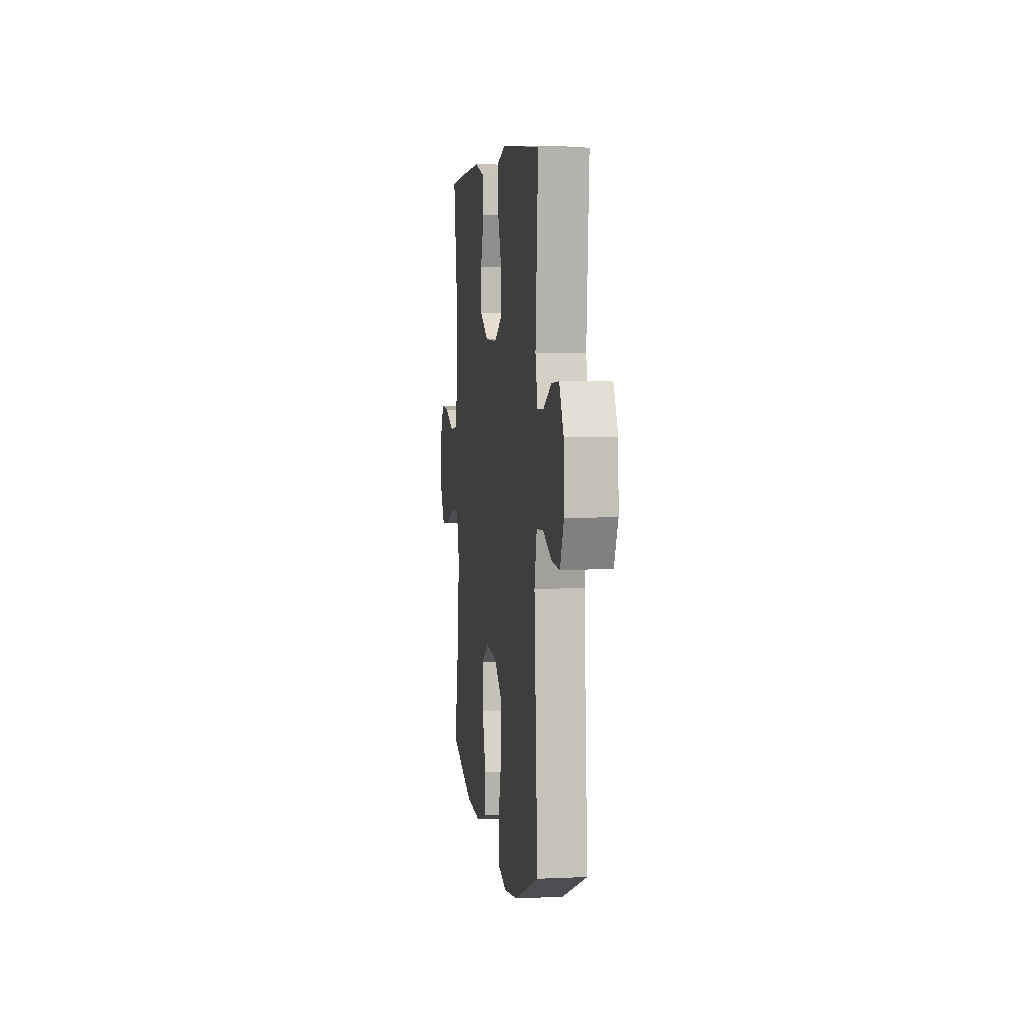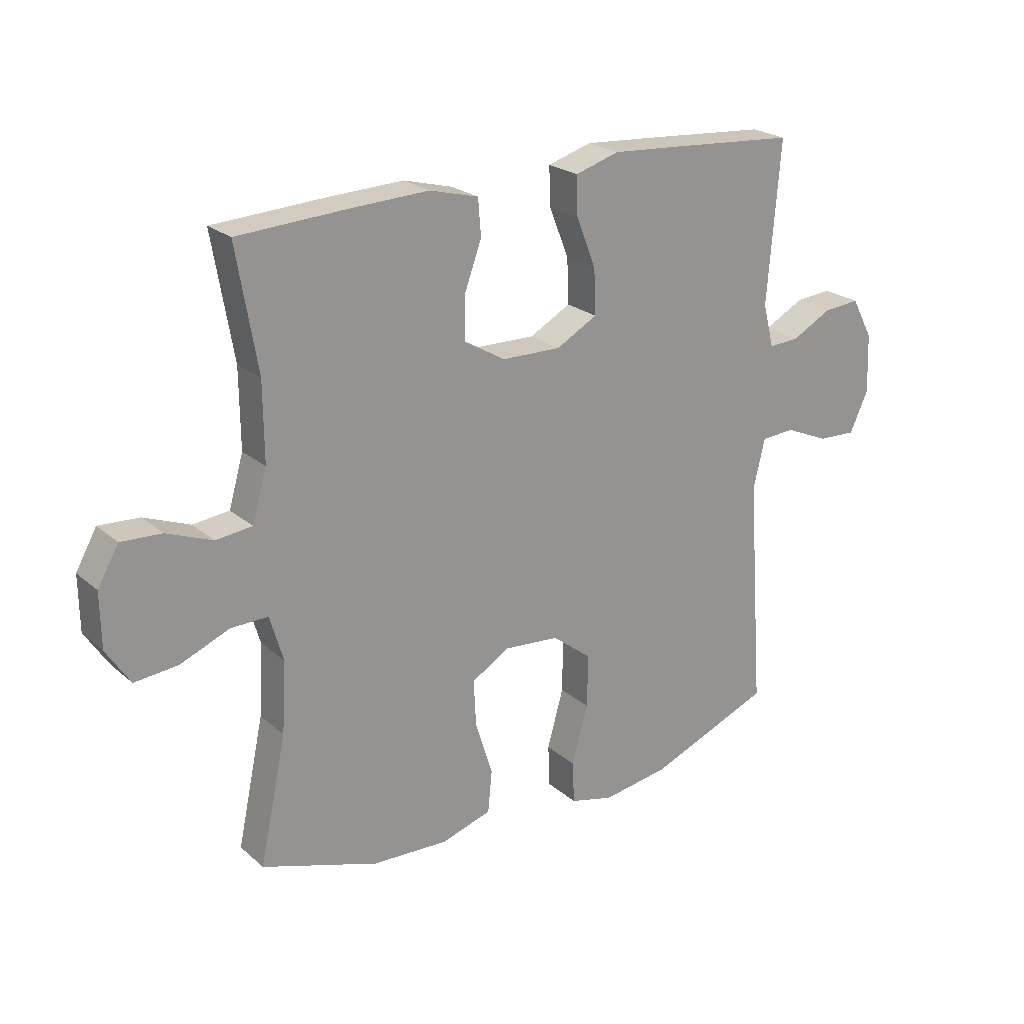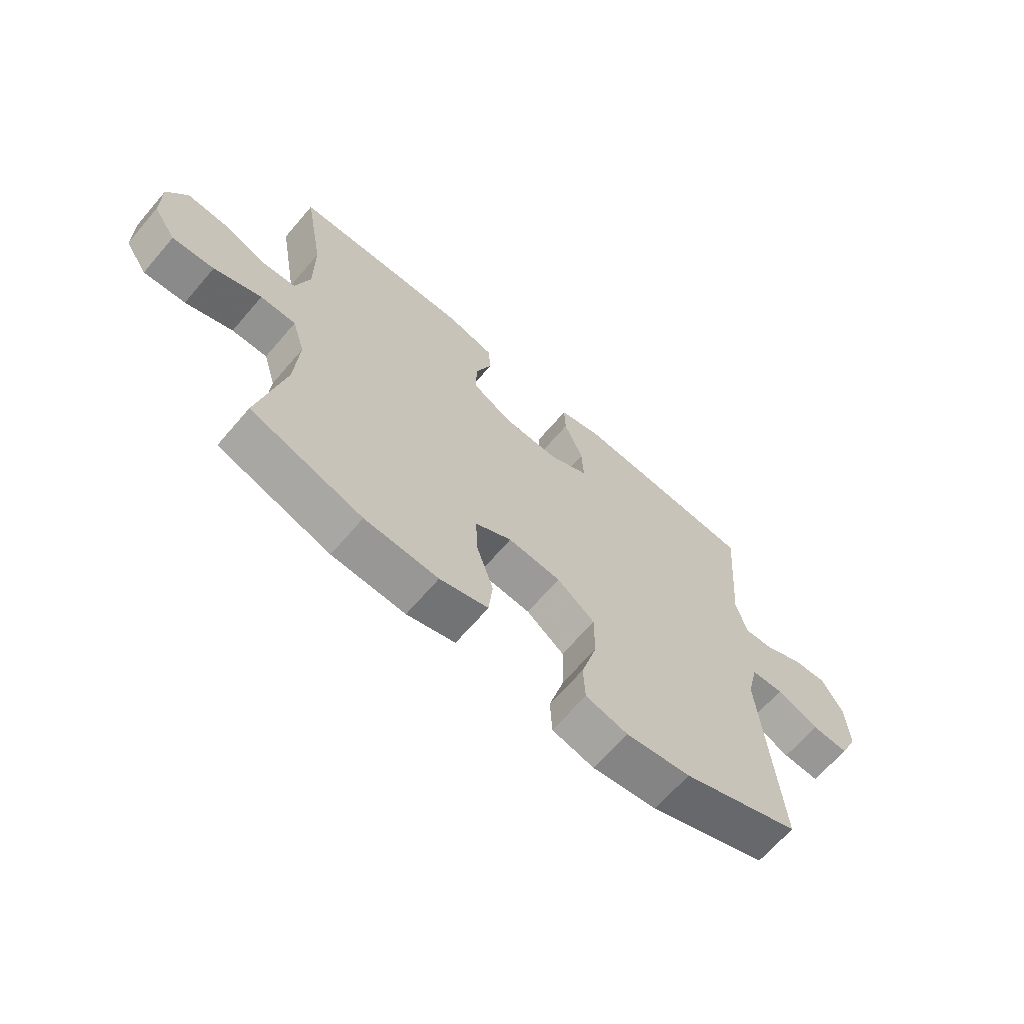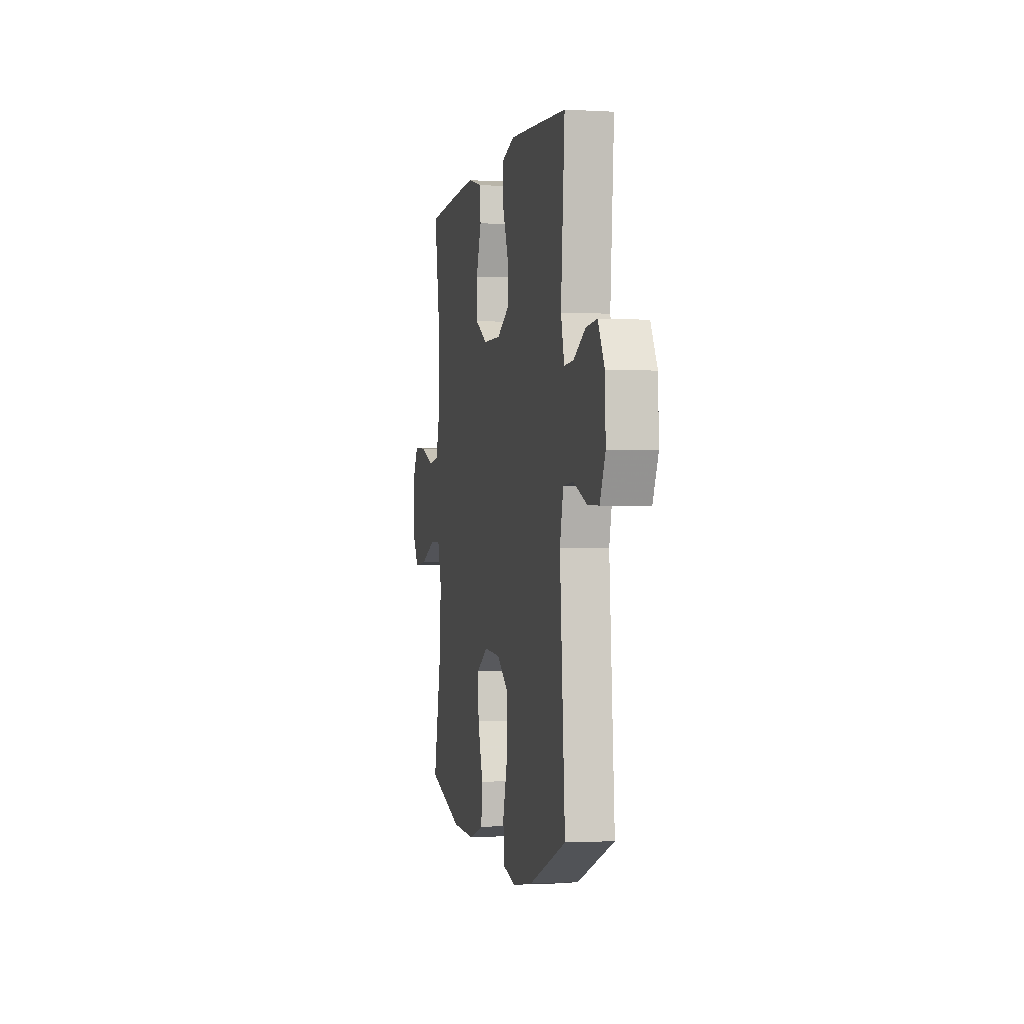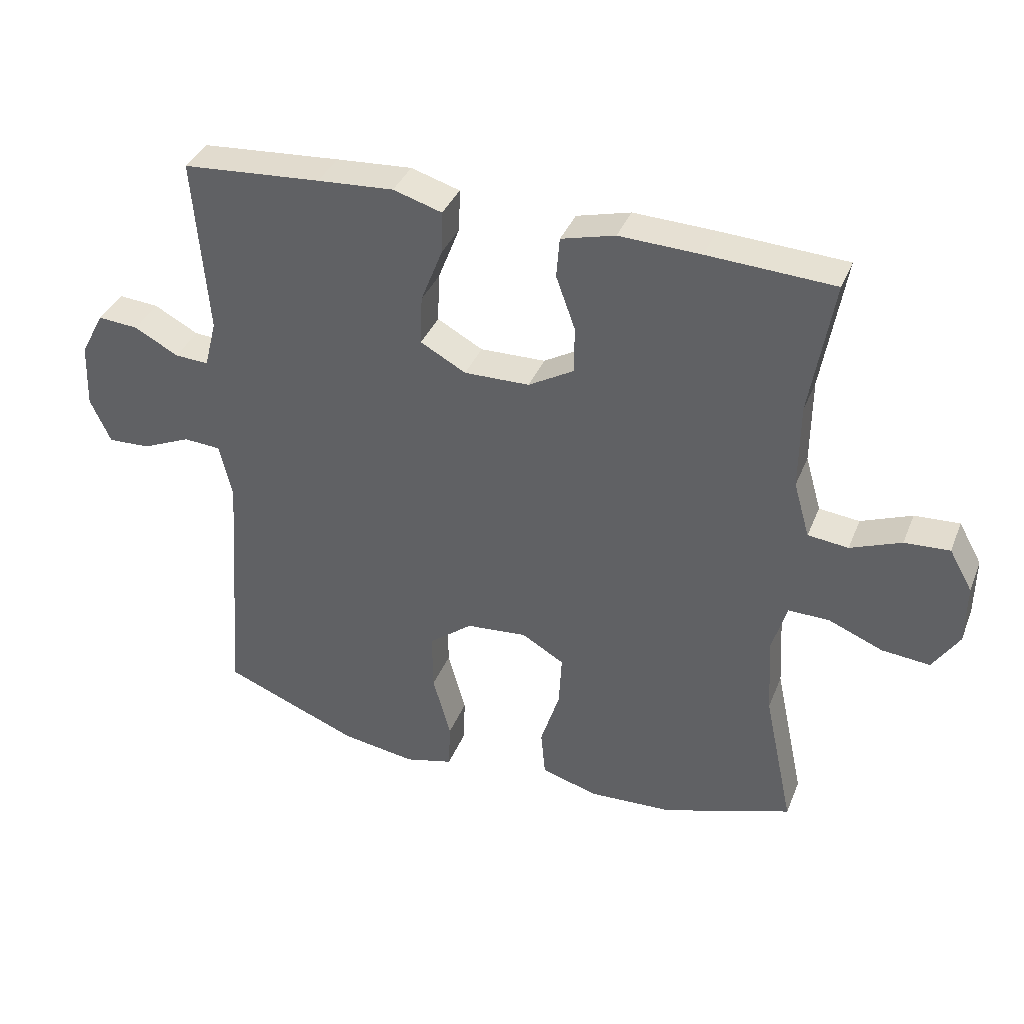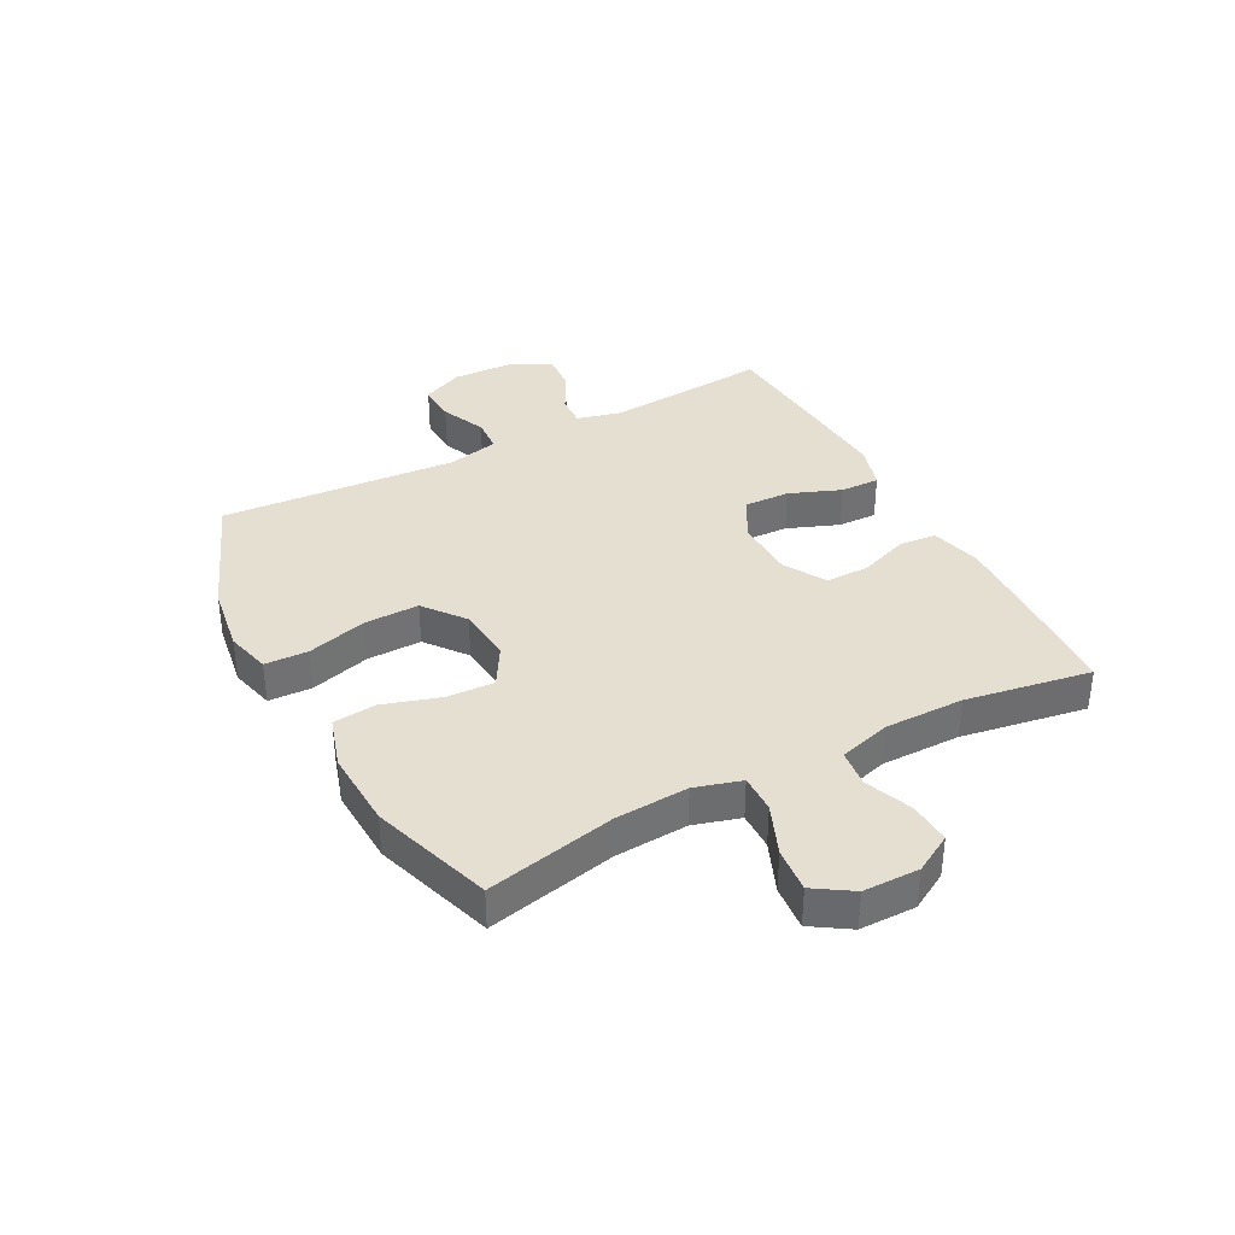
<metadata>
{"format":"obj","ext":"obj","renderer":"f3d","projection":"perspective","resolution":1024,"background":"white","views":[{"elev":5.5,"azim":82.1,"up":"+Z"},{"elev":22.9,"azim":-35.2,"up":"+Z"},{"elev":-66.8,"azim":-40.7,"up":"+Z"},{"elev":-1.3,"azim":77.9,"up":"+Z"},{"elev":37.0,"azim":-159.7,"up":"+Z"},{"elev":36.6,"azim":-118.0,"up":"+Y"}]}
</metadata>
<code>
v -0.5 0.07 -0.5
v -0.454 0.07 -0.283
v -0.447 0.07 -0.16
v -0.47 0.07 -0.082
v -0.534 0.07 -0.083
v -0.619 0.07 -0.118
v -0.694 0.07 -0.125
v -0.735 0.07 -0.062
v -0.736 0.07 0.032
v -0.7 0.07 0.096
v -0.63 0.07 0.092
v -0.551 0.07 0.061
v -0.488 0.07 0.068
v -0.463 0.07 0.155
v -0.464 0.07 0.289
v -0.5 0.07 0.5
v -0.303 0.07 0.511
v -0.176 0.07 0.516
v -0.092 0.07 0.494
v -0.087 0.07 0.431
v -0.117 0.07 0.348
v -0.117 0.07 0.275
v -0.046 0.07 0.234
v 0.056 0.07 0.232
v 0.127 0.07 0.271
v 0.124 0.07 0.348
v 0.09 0.07 0.435
v 0.088 0.07 0.501
v 0.164 0.07 0.524
v 0.283 0.07 0.516
v 0.5 0.07 0.5
v 0.478 0.07 0.224
v 0.497 0.07 0.149
v 0.55 0.07 0.152
v 0.619 0.07 0.189
v 0.682 0.07 0.194
v 0.719 0.07 0.125
v 0.723 0.07 0.023
v 0.691 0.07 -0.047
v 0.625 0.07 -0.044
v 0.549 0.07 -0.011
v 0.491 0.07 -0.015
v 0.471 0.07 -0.1
v 0.5 0.07 -0.5
v 0.288 0.07 -0.585
v 0.172 0.07 -0.603
v 0.097 0.07 -0.584
v 0.094 0.07 -0.511
v 0.122 0.07 -0.41
v 0.123 0.07 -0.318
v 0.055 0.07 -0.265
v -0.04 0.07 -0.257
v -0.106 0.07 -0.296
v -0.102 0.07 -0.377
v -0.072 0.07 -0.472
v -0.079 0.07 -0.545
v -0.166 0.07 -0.572
v -0.298 0.07 -0.566
v -0.5 0 -0.5
v -0.454 0 -0.283
v -0.447 0 -0.16
v -0.47 0 -0.082
v -0.534 0 -0.083
v -0.619 0 -0.118
v -0.694 0 -0.125
v -0.735 0 -0.062
v -0.736 0 0.032
v -0.7 0 0.096
v -0.63 0 0.092
v -0.551 0 0.061
v -0.488 0 0.068
v -0.463 0 0.155
v -0.464 0 0.289
v -0.5 0 0.5
v -0.303 0 0.511
v -0.176 0 0.516
v -0.092 0 0.494
v -0.087 0 0.431
v -0.117 0 0.348
v -0.117 0 0.275
v -0.046 0 0.234
v 0.056 0 0.232
v 0.127 0 0.271
v 0.124 0 0.348
v 0.09 0 0.435
v 0.088 0 0.501
v 0.164 0 0.524
v 0.283 0 0.516
v 0.5 0 0.5
v 0.478 0 0.224
v 0.497 0 0.149
v 0.55 0 0.152
v 0.619 0 0.189
v 0.682 0 0.194
v 0.719 0 0.125
v 0.723 0 0.023
v 0.691 0 -0.047
v 0.625 0 -0.044
v 0.549 0 -0.011
v 0.491 0 -0.015
v 0.471 0 -0.1
v 0.5 0 -0.5
v 0.288 0 -0.585
v 0.172 0 -0.603
v 0.097 0 -0.584
v 0.094 0 -0.511
v 0.122 0 -0.41
v 0.123 0 -0.318
v 0.055 0 -0.265
v -0.04 0 -0.257
v -0.106 0 -0.296
v -0.102 0 -0.377
v -0.072 0 -0.472
v -0.079 0 -0.545
v -0.166 0 -0.572
v -0.298 0 -0.566
f 58 1 2
f 57 58 2
f 56 57 2
f 55 56 2
f 54 55 2
f 53 54 2 3
f 52 53 3 4
f 51 52 4
f 47 48 49
f 46 47 49
f 45 46 49
f 44 45 49
f 43 44 49
f 42 43 49 50
f 39 40 41
f 38 39 41
f 37 38 41
f 36 37 41
f 35 36 41
f 34 35 41
f 33 34 41 42
f 42 50 51
f 33 42 51
f 32 33 51
f 30 31 32
f 29 30 32
f 28 29 32
f 27 28 32
f 26 27 32
f 19 20 21
f 18 19 21
f 17 18 21
f 16 17 21
f 15 16 21
f 14 15 21 22
f 13 14 22 23
f 10 11 12
f 9 10 12
f 8 9 12
f 7 8 12
f 6 7 12
f 5 6 12
f 4 5 12 13
f 13 23 24
f 4 13 24
f 51 4 24
f 25 26 32
f 24 25 32 51
f 60 59 116
f 60 116 115
f 60 115 114
f 60 114 113
f 60 113 112
f 61 60 112 111
f 62 61 111 110
f 62 110 109
f 107 106 105
f 107 105 104
f 107 104 103
f 107 103 102
f 107 102 101
f 108 107 101 100
f 99 98 97
f 99 97 96
f 99 96 95
f 99 95 94
f 99 94 93
f 99 93 92
f 100 99 92 91
f 109 108 100
f 109 100 91
f 109 91 90
f 90 89 88
f 90 88 87
f 90 87 86
f 90 86 85
f 90 85 84
f 79 78 77
f 79 77 76
f 79 76 75
f 79 75 74
f 79 74 73
f 80 79 73 72
f 81 80 72 71
f 70 69 68
f 70 68 67
f 70 67 66
f 70 66 65
f 70 65 64
f 70 64 63
f 71 70 63 62
f 82 81 71
f 82 71 62
f 82 62 109
f 90 84 83
f 109 90 83 82
f 1 59 60 2
f 2 60 61 3
f 3 61 62 4
f 4 62 63 5
f 5 63 64 6
f 6 64 65 7
f 7 65 66 8
f 8 66 67 9
f 9 67 68 10
f 10 68 69 11
f 11 69 70 12
f 12 70 71 13
f 13 71 72 14
f 14 72 73 15
f 15 73 74 16
f 16 74 75 17
f 17 75 76 18
f 18 76 77 19
f 19 77 78 20
f 20 78 79 21
f 21 79 80 22
f 22 80 81 23
f 23 81 82 24
f 24 82 83 25
f 25 83 84 26
f 26 84 85 27
f 27 85 86 28
f 28 86 87 29
f 29 87 88 30
f 30 88 89 31
f 31 89 90 32
f 32 90 91 33
f 33 91 92 34
f 34 92 93 35
f 35 93 94 36
f 36 94 95 37
f 37 95 96 38
f 38 96 97 39
f 39 97 98 40
f 40 98 99 41
f 41 99 100 42
f 42 100 101 43
f 43 101 102 44
f 44 102 103 45
f 45 103 104 46
f 46 104 105 47
f 47 105 106 48
f 48 106 107 49
f 49 107 108 50
f 50 108 109 51
f 51 109 110 52
f 52 110 111 53
f 53 111 112 54
f 54 112 113 55
f 55 113 114 56
f 56 114 115 57
f 57 115 116 58
f 58 116 59 1

</code>
